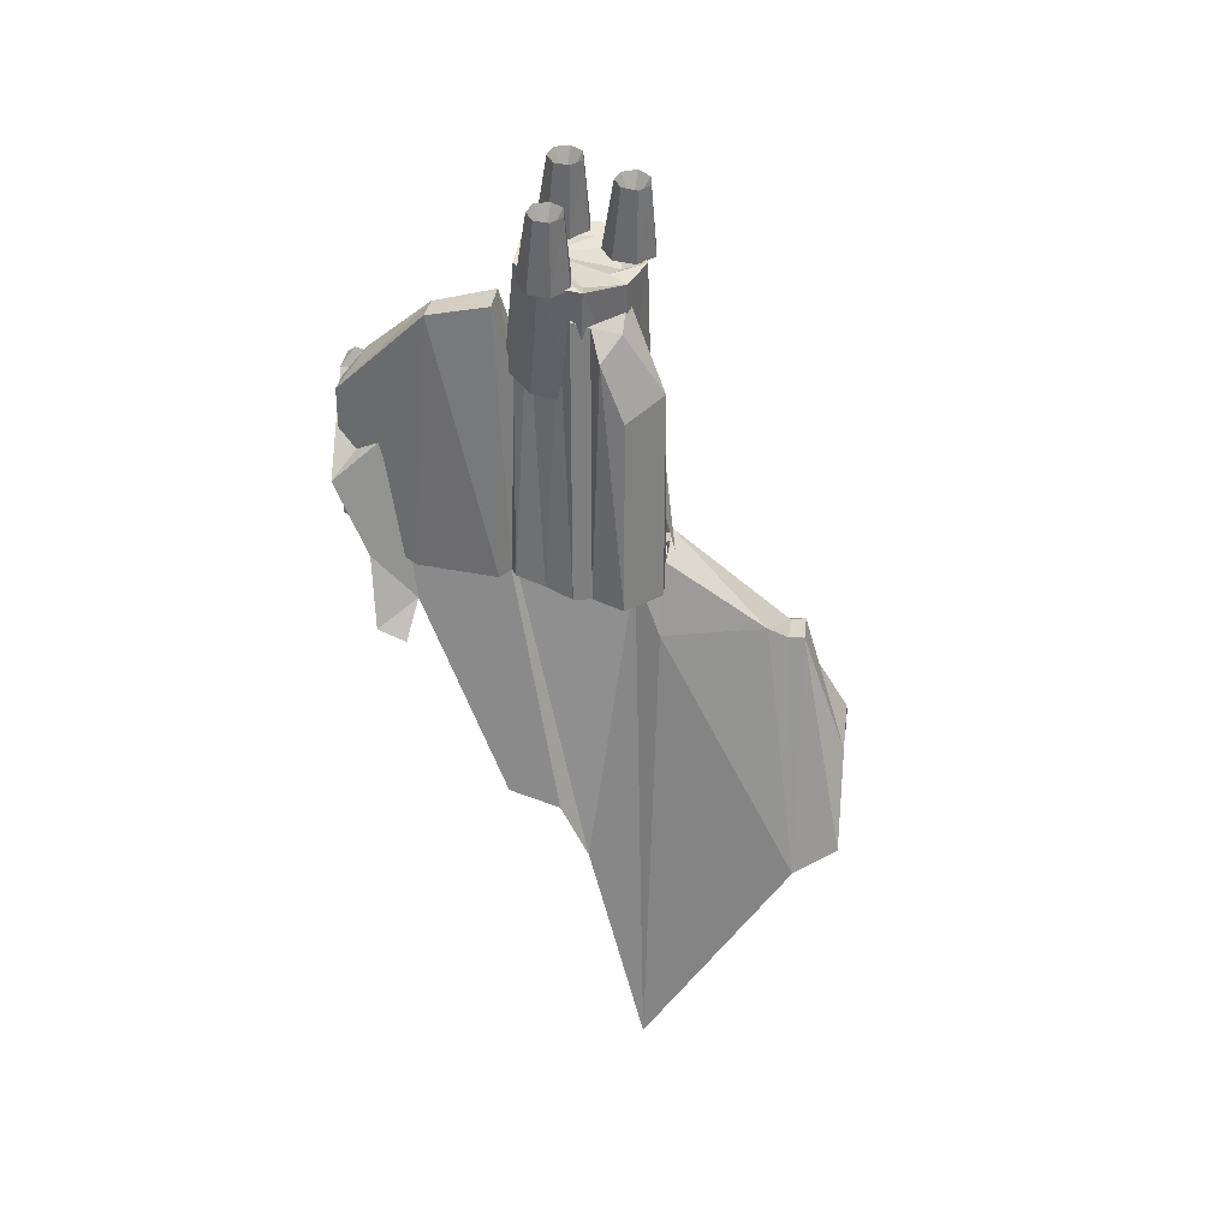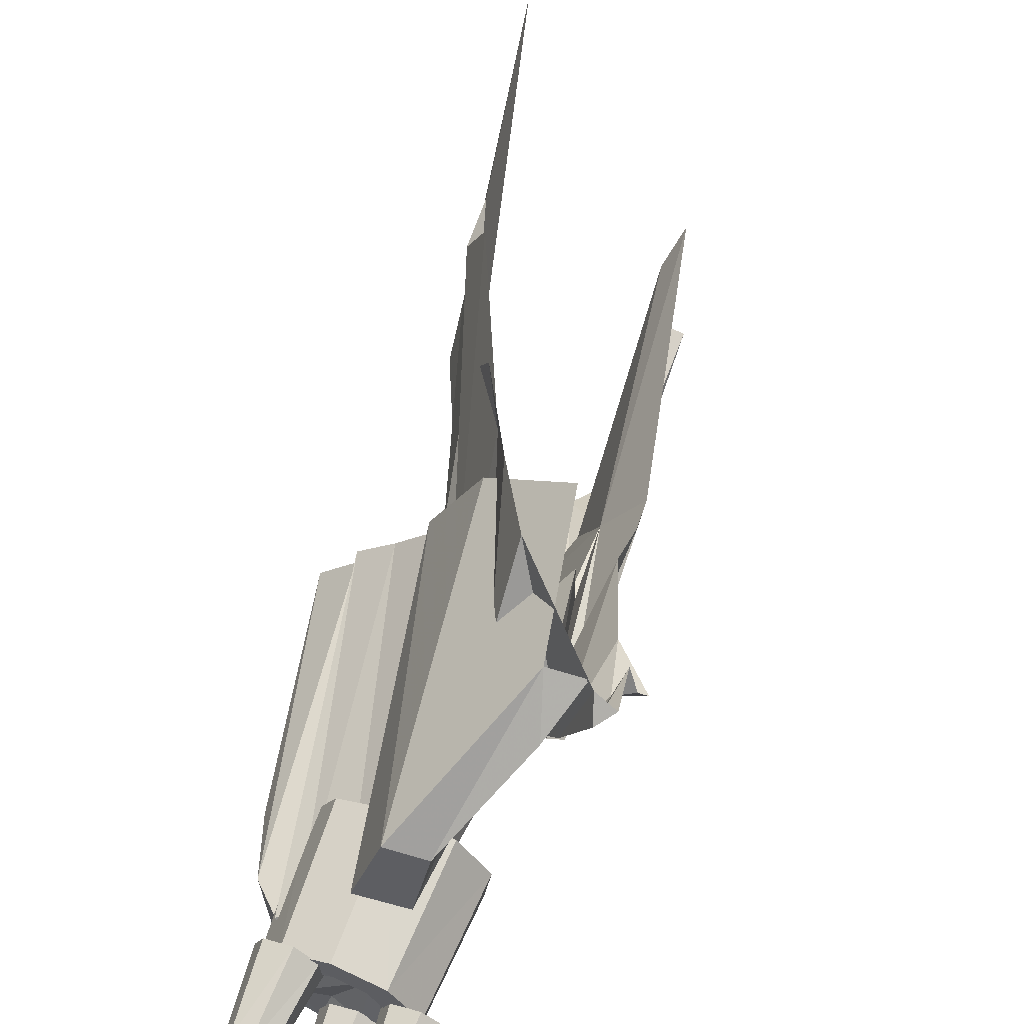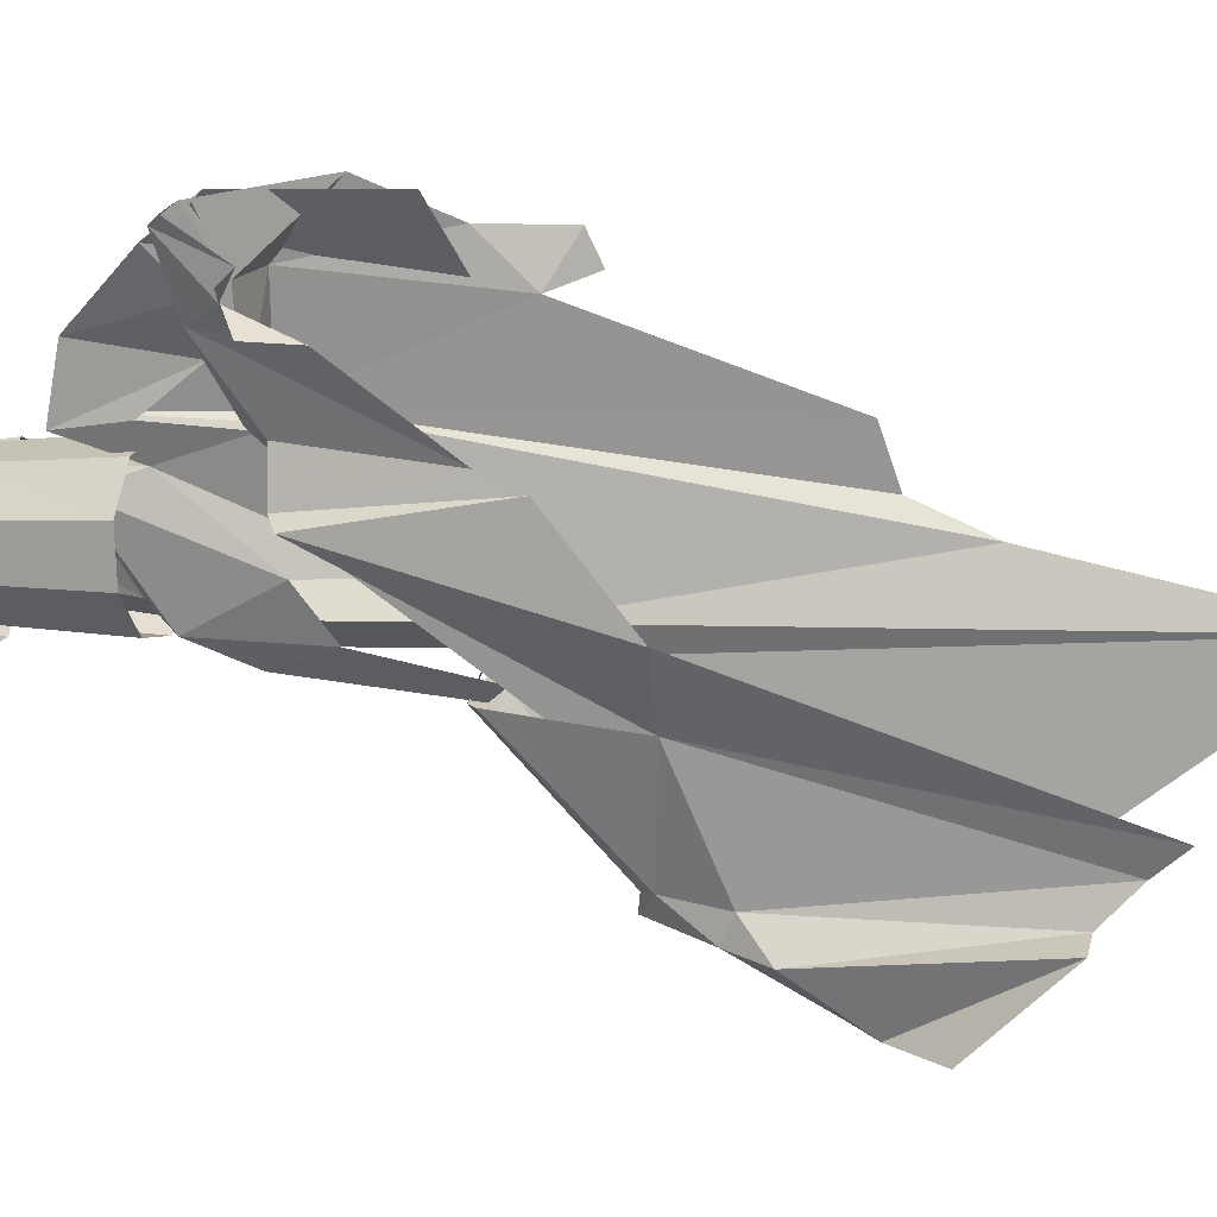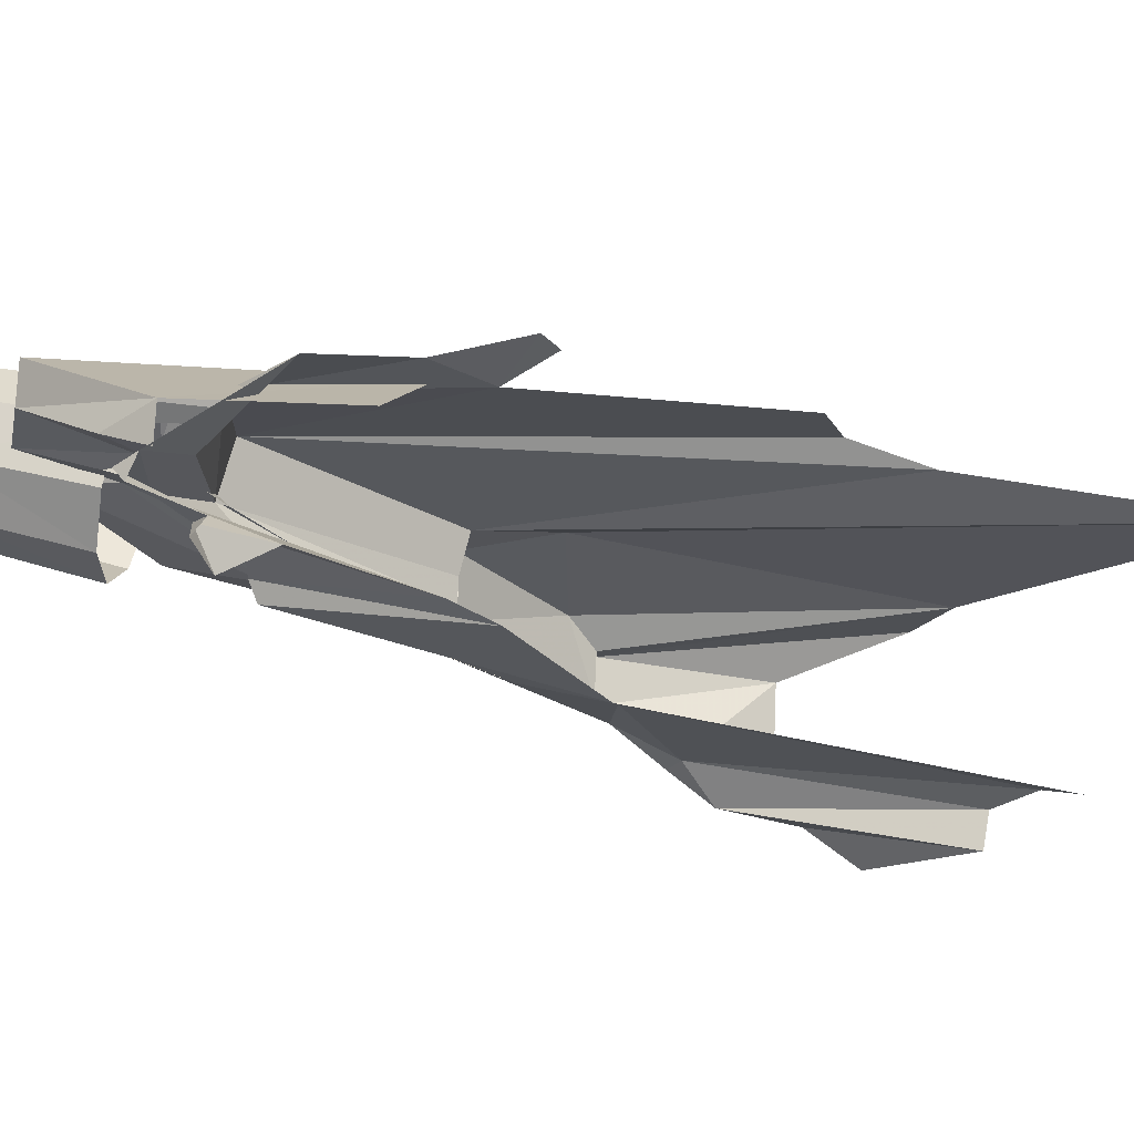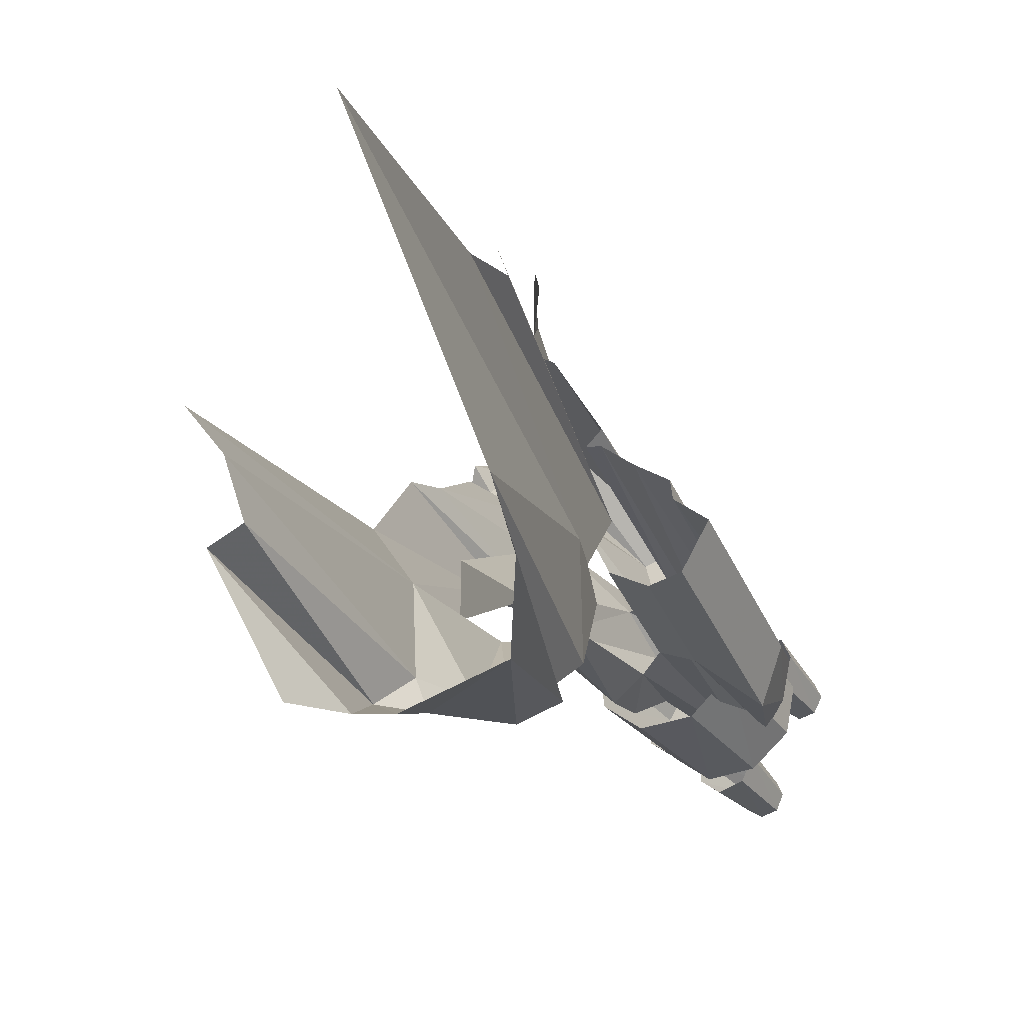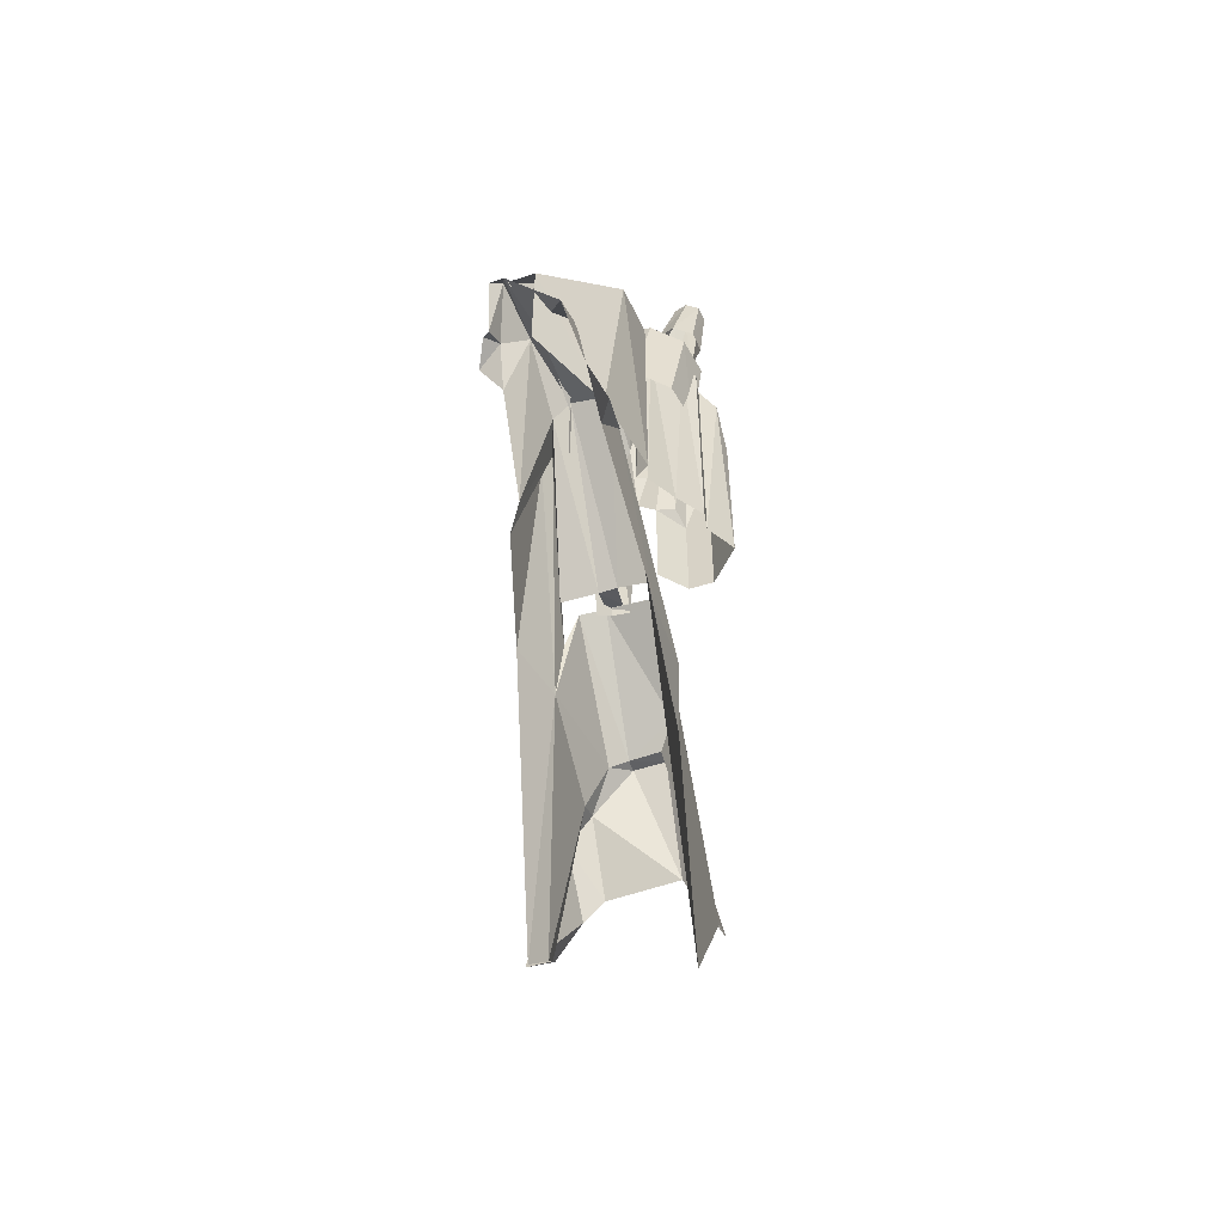
<metadata>
{"format":"obj","ext":"obj","renderer":"f3d","projection":"perspective","resolution":1024,"background":"white","views":[{"elev":30.9,"azim":-100.0,"up":"+Z"},{"elev":61.8,"azim":9.9,"up":"+Y"},{"elev":5.2,"azim":96.4,"up":"+Y"},{"elev":56.4,"azim":92.6,"up":"+Y"},{"elev":-34.7,"azim":-159.2,"up":"+Y"},{"elev":-54.0,"azim":-176.3,"up":"+Z"}]}
</metadata>
<code>
g mca001_ar_skin
v -0.06621 1.55 1.33
v -0.2769 1.354 0.8287
v -0.06621 1.55 0.9148
v -0.3362 1.301 1.66
v -0.3985 1.117 0.8287
v -0.3985 1.117 1.698
v -0.357 1.072 0.8287
v -0.3659 1.054 1.482
v -0.3956 1.066 0.8287
v -0.2709 1.081 1.698
v -0.2442 1.013 1.482
v -0.2353 1.268 1.66
v -0.4134 1.016 1.704
v -0.4786 0.989 0.8287
v -0.3392 1.013 1.68
v -0.05137 1.449 1.452
v 0.02577 1.523 1.33
v -0.0395 1.431 1.298
v -0.06324 1.342 1.342
v -0.1671 1.223 1.348
v -0.1433 1.087 1.241
v -0.2086 1.105 1.502
v -0.1196 0.808 0.9504
v -0.1523 0.7991 1.188
v -0.265 0.9593 1.642
v -0.3421 0.8762 1.769
v -0.268 0.6745 1.434
v -0.1849 0.6656 1.09
v -0.3243 0.7457 1.517
v -0.2709 0.6062 1.259
v -0.2027 0.5914 0.7635
v -0.2472 0.5528 0.8109
v -0.3095 0.5617 0.8109
v -0.3451 0.6774 1.268
v -0.4638 0.7338 1.769
v -0.4074 0.6952 1.211
v -0.3777 0.7783 1.769
v -0.4846 0.8495 1.781
v -0.4104 0.9563 1.769
v -0.5202 0.9445 1.695
v -0.5676 0.9207 0.8287
v -0.5676 0.9207 1.707
v -0.5736 0.8643 0.8287
v -0.5736 0.8643 1.689
v -0.5202 0.7516 1.754
v -0.4727 0.6863 1.223
v -0.5053 0.6329 1.182
v -0.4074 0.6952 0.8287
v -0.5053 0.6329 0.8287
v -0.5884 0.6537 1.479
v -0.5884 0.6537 0.8287
v -0.6329 0.8495 1.603
v -0.6596 0.7842 0.8287
v -0.5914 0.7783 1.671
v -0.6596 0.7842 1.428
v -0.1166 -0.07621 0.03357
v 0.03764 0.1255 -0.3522
v -0.02763 -0.1059 -0.1029
v -0.07511 0.06917 0.2353
v -0.0484 0.1582 -0.364
v -0.1879 -0.05248 0.1018
v -0.1374 0.1671 0.3154
v -0.04544 0.2591 -0.4649
v -0.06621 0.5142 0.4579
v 0.005004 0.3332 -0.548
v 0.04061 0.6952 0.4668
v -0.1552 0.09291 0.3481
v -0.4371 0.02467 0.1018
v -0.2146 0.1849 0.4786
v -0.2917 0.1315 0.5202
v -0.4015 0.1641 0.5172
v -0.5647 0.06324 -0.2038
v -0.5439 0.2057 -0.2928
v -0.2798 0.179 0.5142
v -0.03653 0.897 1.191
v 0.04358 0.9771 0.6893
v -0.07511 0.9326 1.211
v 0.01391 1.025 0.802
v -0.1404 0.5558 0.8198
v -0.09291 0.5409 0.6774
v -0.09291 0.7101 0.6804
v -0.2294 0.5528 0.8495
v -0.08698 1.072 1.211
v -0.02763 1.292 1.363
v -0.2116 0.6507 0.805
v 0.05544 1.256 1.105
v -0.1463 1.096 1.271
v 0.06435 1.333 1.271
v 0.1385 1.265 1.226
v 0.1178 1.363 1.268
v 0.09402 1.401 1.232
v 0.04654 1.479 1.41
v 0.09105 1.499 1.378
v 0.03764 1.526 1.354
v -0.06027 1.378 1.274
v -0.1552 1.585 1.069
v -0.1908 1.407 1.229
v -0.2828 1.134 1.238
v -0.2294 1.487 0.8436
v -0.268 1.351 0.7071
v -0.3006 1.484 0.627
v -0.3273 1.398 0.5884
v -0.4134 1.108 0.06027
v -0.4668 0.9534 0.009831
v -0.4579 0.8614 -0.1949
v -0.2739 0.6685 0.805
v -0.2858 0.5736 0.8406
v -0.3718 0.6982 0.7842
v -0.4816 0.6834 -0.9426
v -0.3807 0.6062 0.8198
v -0.4223 0.63 0.5854
v -0.4282 0.2917 0.5795
v -0.3867 0.2116 0.5142
v -0.2947 1.016 1.855
v -0.351 1.078 1.487
v -0.2146 1.033 1.514
v -0.1374 0.9118 1.529
v -0.4163 1.054 1.832
v -0.4816 1.022 1.461
v -0.2235 0.9059 1.87
v -0.1552 0.7694 1.526
v -0.532 1.004 1.808
v -0.5469 0.8911 1.449
v -0.3421 0.9504 1.846
v -0.2413 0.7783 1.867
v -0.2591 0.6715 1.505
v -0.5884 0.8881 1.799
v -0.5142 0.7516 1.455
v -0.4134 0.9741 1.832
v -0.3362 0.9504 1.82
v -0.3006 0.8851 1.855
v -0.3332 0.6893 1.846
v -0.4015 0.6626 1.479
v -0.3095 0.808 1.852
v -0.4608 0.6834 1.823
v -0.3659 0.7546 1.841
v -0.4846 0.9445 1.82
v -0.5142 0.8733 1.784
v -0.5617 0.7605 1.805
v -0.5024 0.7991 1.814
v -0.4371 0.7516 1.799
v -0.5884 0.9771 1.79
v -0.5854 0.9356 2.019
v -0.5558 0.9148 1.799
v -0.6092 0.9771 2.013
v -0.5647 1.039 1.796
v -0.5409 0.9296 2.027
v -0.4905 0.9029 1.811
v -0.5914 1.022 2.016
v -0.4964 1.06 1.811
v -0.538 0.9801 1.935
v -0.5083 0.9593 2.033
v -0.4371 0.9504 1.823
v -0.5469 1.033 2.024
v -0.443 1.019 1.823
v -0.5083 1.007 2.033
v -0.2828 0.8169 1.858
v -0.268 0.8317 2.087
v -0.2175 0.805 1.87
v -0.3125 0.8376 2.075
v -0.3154 0.8792 1.849
v -0.2353 0.8614 2.093
v -0.1641 0.8525 1.882
v -0.3362 0.8792 2.072
v -0.2917 0.9415 1.855
v -0.265 0.8822 1.995
v -0.2353 0.9089 2.093
v -0.1701 0.9207 1.879
v -0.3184 0.9237 2.075
v -0.2235 0.9623 1.87
v -0.2739 0.9356 2.084
v -0.4608 0.716 1.82
v -0.4579 0.6745 2.045
v -0.4282 0.6537 1.826
v -0.4786 0.716 2.039
v -0.4341 0.7813 1.826
v -0.4134 0.6685 2.054
v -0.3599 0.6418 1.841
v -0.4608 0.7605 2.045
v -0.3688 0.7991 1.838
v -0.4104 0.719 1.965
v -0.3777 0.6982 2.063
v -0.3095 0.6893 1.849
v -0.4193 0.7724 2.054
v -0.3125 0.7575 1.849
v -0.3807 0.7457 2.06
g mca001_ar_skin_0
f 3 2 1
f 4 1 2
f 2 5 4
f 6 4 5
f 5 7 6
f 8 6 7
f 7 9 8
f 6 10 4
f 6 8 10
f 11 10 8
f 4 12 1
f 12 4 10
f 13 8 9
f 9 14 13
f 8 15 11
f 15 8 13
f 16 1 12
f 17 1 16
f 18 17 16
f 18 16 19
f 12 19 16
f 12 20 19
f 12 10 20
f 21 19 20
f 22 20 10
f 11 22 10
f 21 22 11
f 21 11 23
f 24 23 11
f 15 25 11
f 11 25 24
f 25 15 26
f 15 13 26
f 24 25 27
f 28 24 27
f 25 26 29
f 25 29 27
f 27 30 28
f 31 28 30
f 32 31 30
f 33 32 30
f 34 33 30
f 27 34 30
f 27 29 34
f 29 35 34
f 36 34 35
f 37 29 26
f 37 35 29
f 38 37 26
f 38 35 37
f 38 26 39
f 26 13 39
f 13 40 39
f 38 39 40
f 40 13 14
f 14 41 40
f 42 40 41
f 38 40 42
f 41 43 42
f 38 42 44
f 44 42 43
f 38 45 35
f 38 44 45
f 36 35 46
f 46 35 45
f 47 36 46
f 46 45 47
f 36 47 48
f 49 48 47
f 47 50 49
f 45 50 47
f 51 49 50
f 52 44 43
f 43 53 52
f 54 45 44
f 54 50 45
f 54 44 52
f 50 55 51
f 53 51 55
f 55 52 53
f 54 55 50
f 54 52 55
f 58 57 56
f 59 56 57
f 57 60 59
f 56 59 61
f 60 62 59
f 60 63 62
f 63 64 62
f 63 65 64
f 66 64 65
f 67 61 59
f 67 59 62
f 61 67 68
f 67 62 69
f 62 64 69
f 70 68 67
f 67 69 70
f 71 68 70
f 68 71 72
f 73 72 71
f 74 70 69
f 70 74 71
f 64 66 75
f 76 75 66
f 75 76 77
f 75 77 64
f 78 77 76
f 79 69 64
f 69 79 74
f 80 79 64
f 77 80 64
f 81 80 77
f 82 74 79
f 77 83 81
f 77 78 83
f 83 78 84
f 85 81 83
f 86 84 78
f 83 84 87
f 87 85 83
f 86 88 84
f 86 89 88
f 89 90 88
f 91 88 90
f 91 92 88
f 84 88 92
f 91 93 92
f 92 93 94
f 92 94 84
f 95 84 94
f 95 87 84
f 94 96 95
f 97 95 96
f 95 97 87
f 98 87 97
f 97 96 99
f 100 97 99
f 97 100 98
f 101 100 99
f 102 100 101
f 103 98 100
f 103 104 98
f 104 105 98
f 87 98 106
f 106 85 87
f 106 107 85
f 108 106 98
f 105 108 98
f 82 85 107
f 109 108 105
f 110 82 107
f 108 109 111
f 111 110 108
f 109 73 111
f 110 112 82
f 111 112 110
f 112 111 73
f 74 82 112
f 112 73 113
f 112 113 74
f 71 113 73
f 113 71 74
f 116 115 114
f 116 114 117
f 118 114 115
f 115 119 118
f 120 117 114
f 117 120 121
f 122 118 119
f 119 123 122
f 114 118 124
f 114 124 120
f 125 121 120
f 121 125 126
f 127 122 123
f 123 128 127
f 118 122 129
f 129 124 118
f 124 129 130
f 131 120 124
f 120 131 125
f 130 131 124
f 132 126 125
f 126 132 133
f 134 125 131
f 131 130 134
f 125 134 132
f 133 135 128
f 135 133 132
f 136 132 134
f 134 130 136
f 132 136 135
f 137 129 122
f 122 127 137
f 129 137 138
f 138 137 127
f 130 129 138
f 139 127 128
f 127 139 138
f 139 128 135
f 140 138 139
f 140 130 138
f 139 135 140
f 136 130 141
f 141 130 140
f 141 135 136
f 141 140 135
f 144 143 142
f 145 142 143
f 142 145 146
f 143 144 147
f 148 147 144
f 149 146 145
f 146 149 150
f 151 145 143
f 151 143 147
f 151 149 145
f 147 148 152
f 151 147 152
f 153 152 148
f 154 150 149
f 151 154 149
f 150 154 155
f 151 152 156
f 152 153 156
f 155 156 153
f 156 155 154
f 151 156 154
f 159 158 157
f 160 157 158
f 157 160 161
f 158 159 162
f 163 162 159
f 164 161 160
f 161 164 165
f 166 160 158
f 166 158 162
f 166 164 160
f 162 163 167
f 166 162 167
f 168 167 163
f 169 165 164
f 166 169 164
f 165 169 170
f 167 168 171
f 166 167 171
f 170 171 168
f 171 170 169
f 166 171 169
f 174 173 172
f 175 172 173
f 172 175 176
f 173 174 177
f 178 177 174
f 179 176 175
f 176 179 180
f 181 175 173
f 181 173 177
f 181 179 175
f 177 178 182
f 181 177 182
f 183 182 178
f 184 180 179
f 181 184 179
f 180 184 185
f 181 182 186
f 182 183 186
f 185 186 183
f 186 185 184
f 181 186 184

</code>
